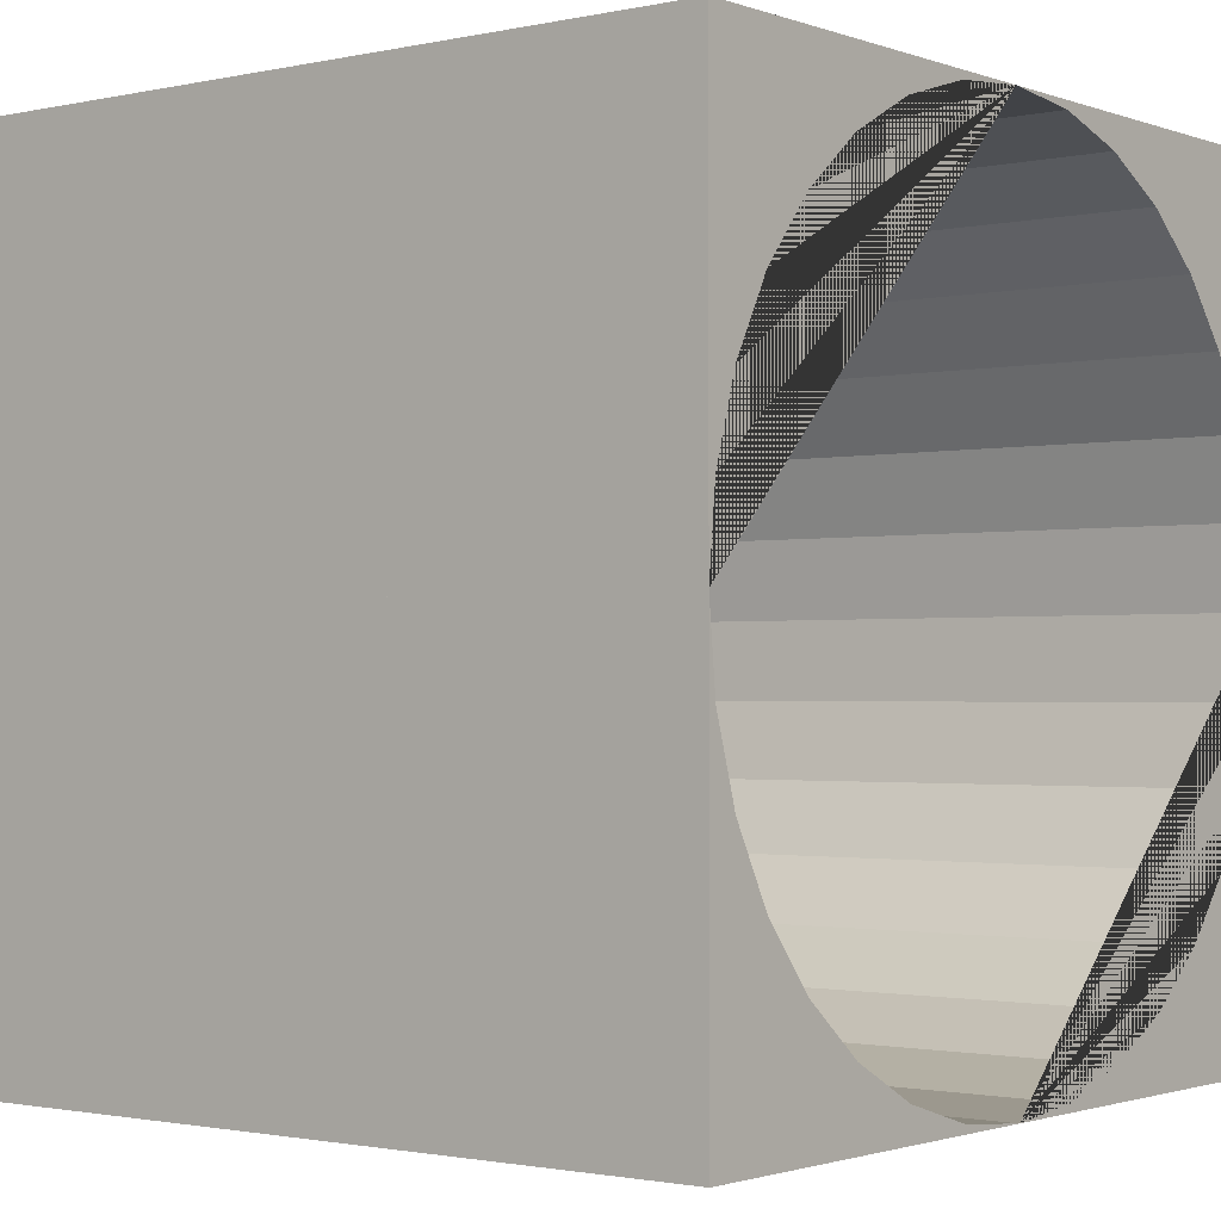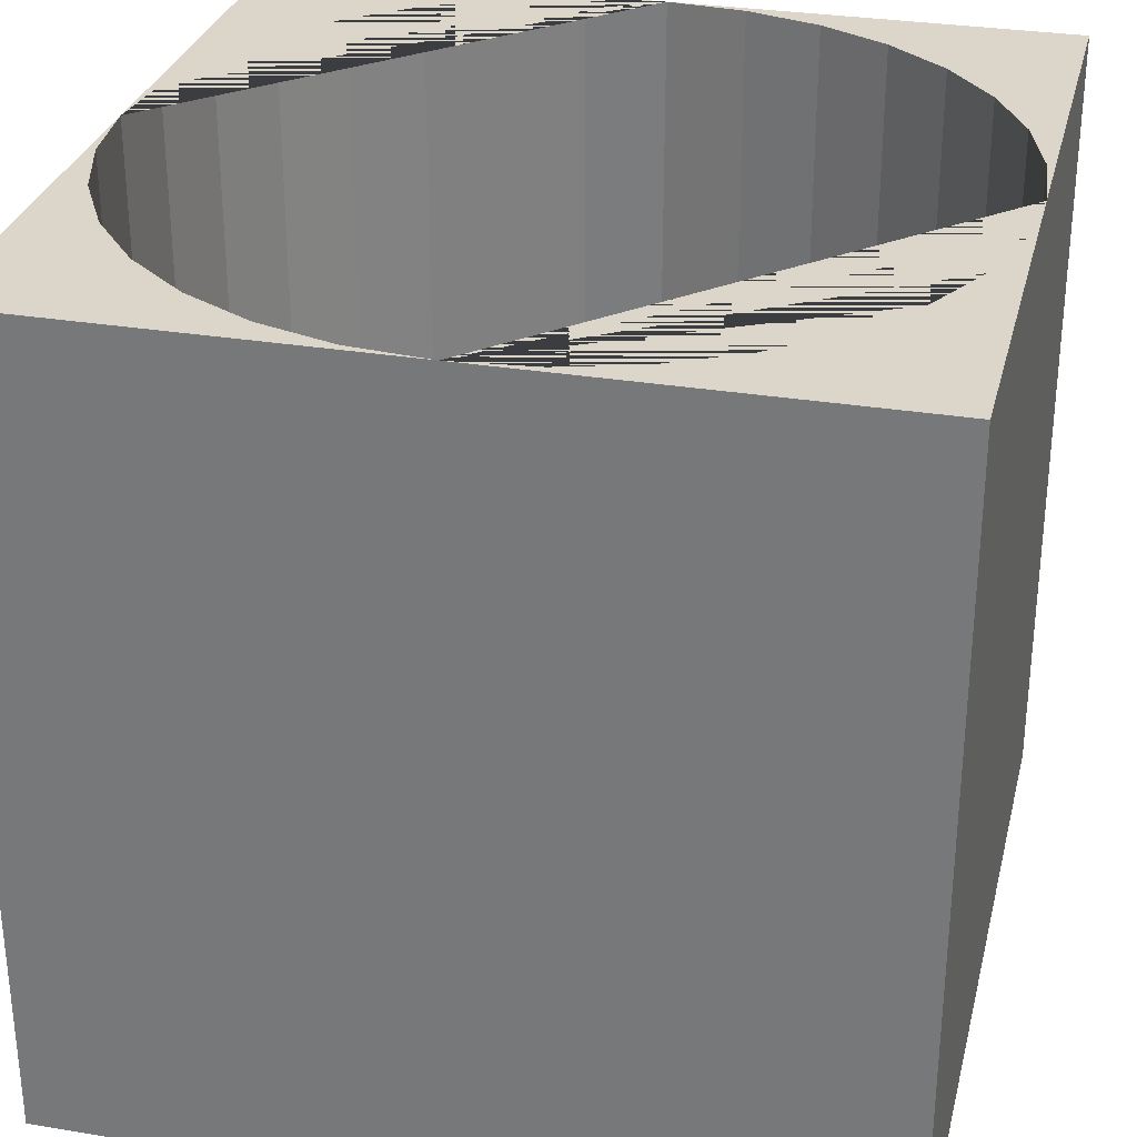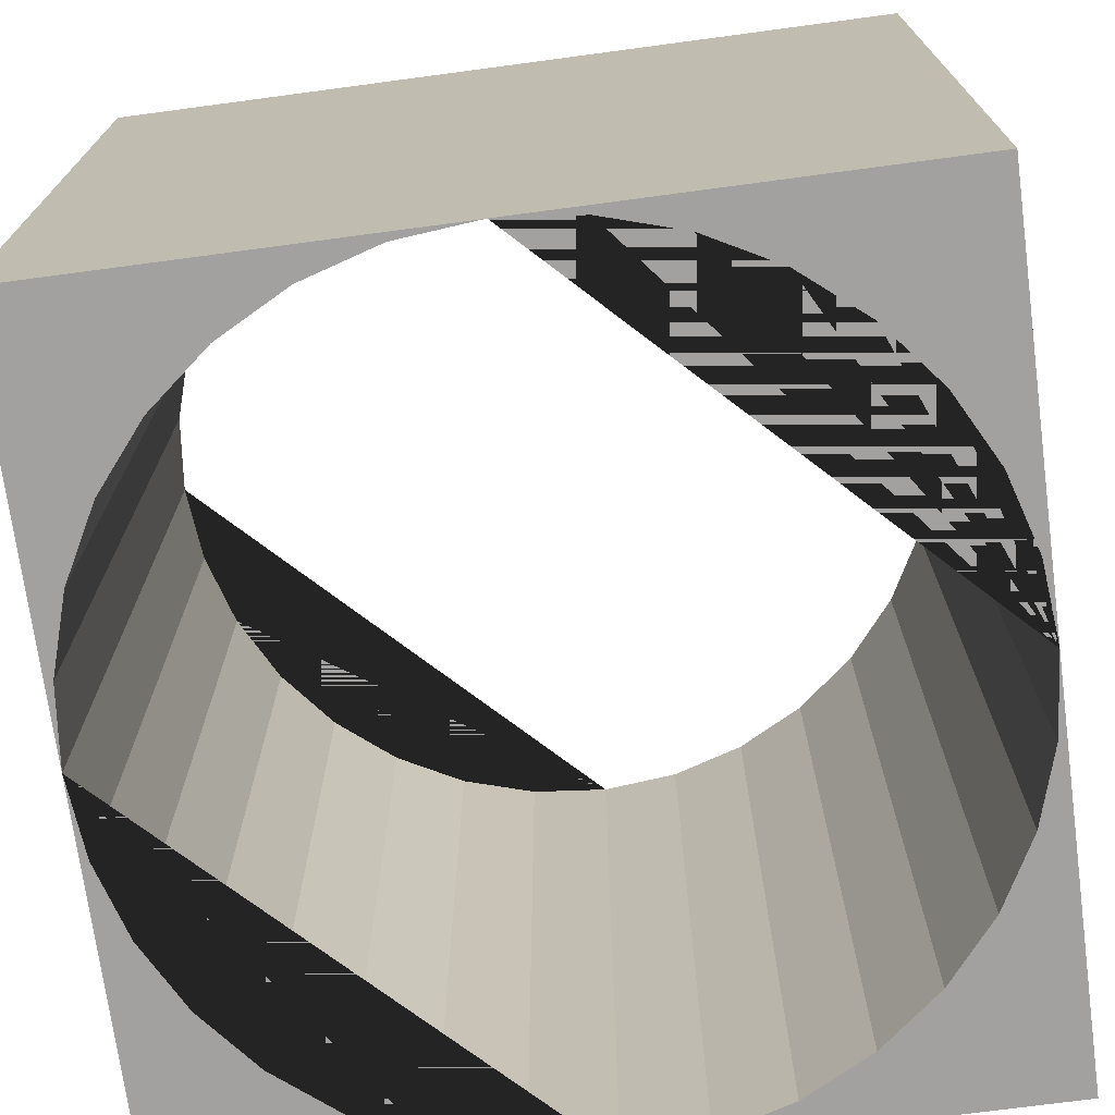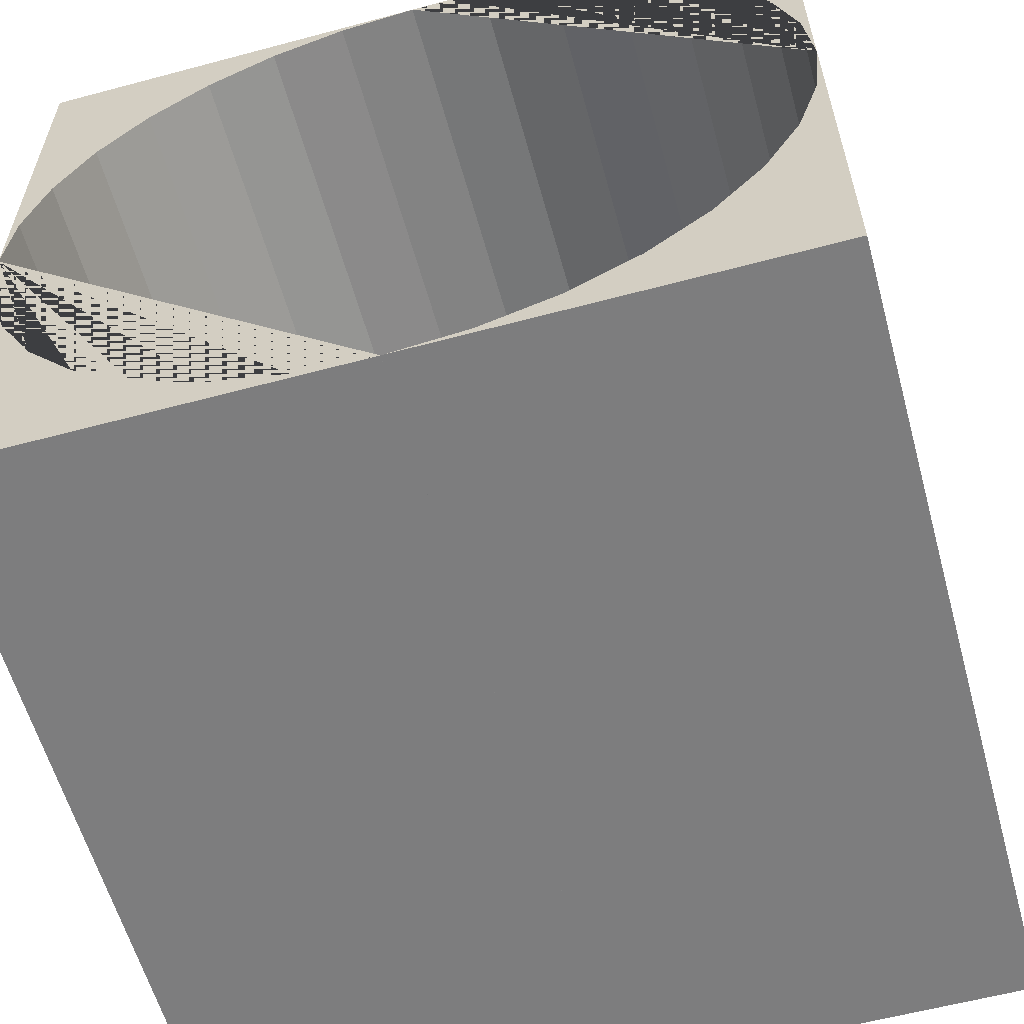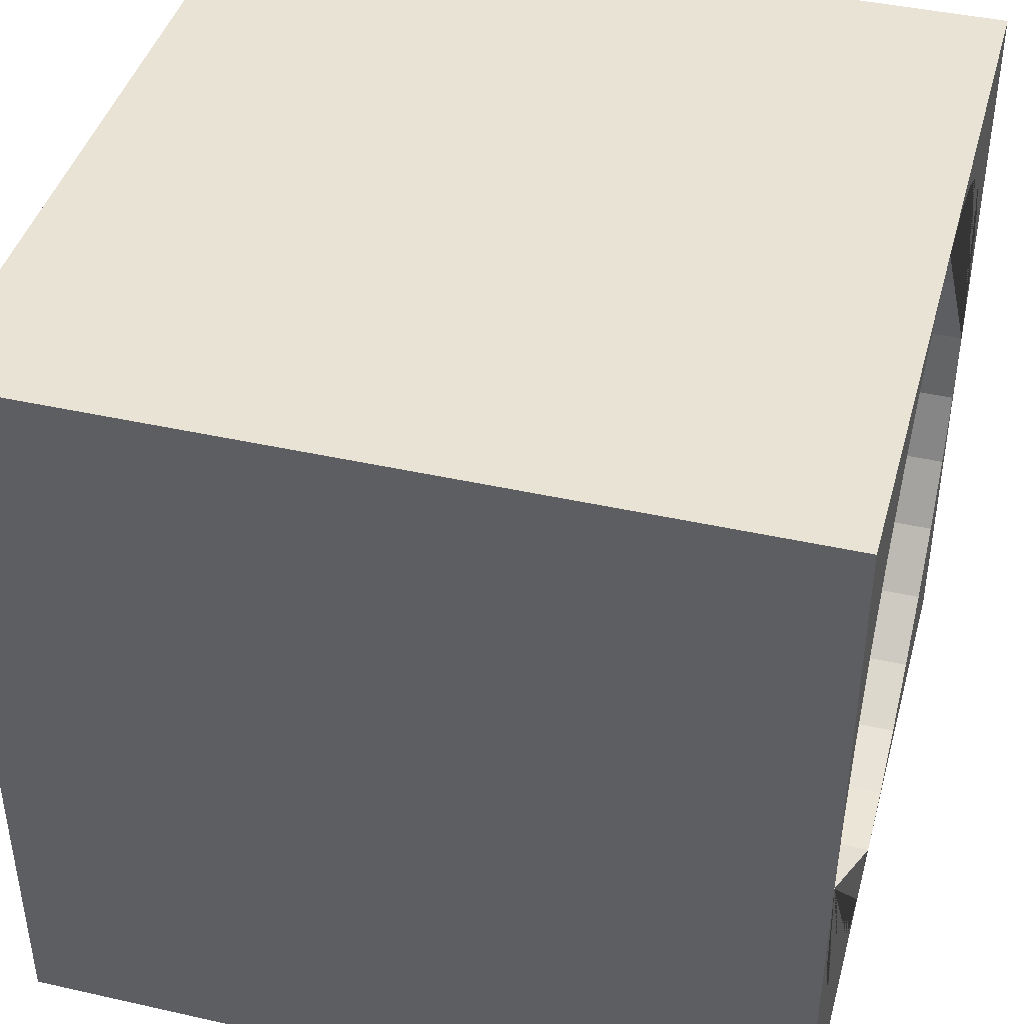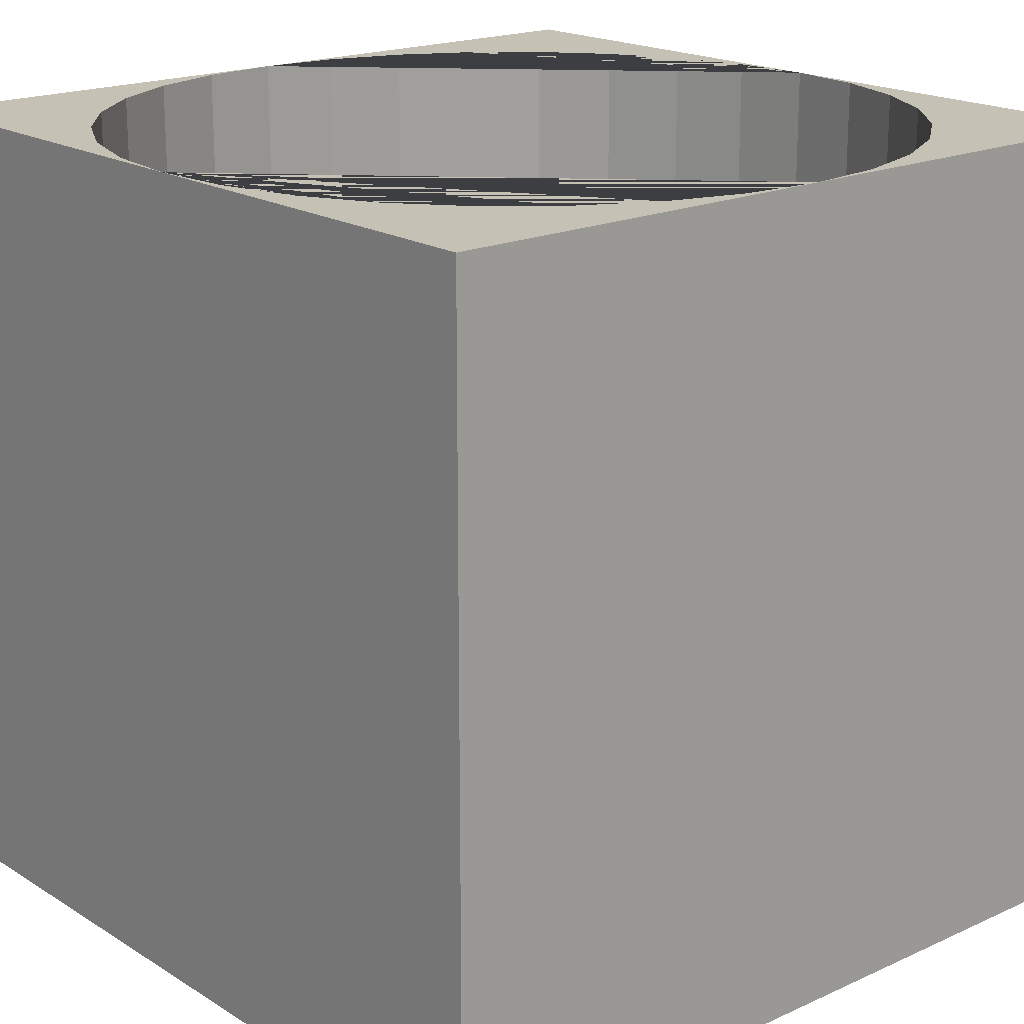
<metadata>
{"format":"obj","ext":"obj","renderer":"f3d","projection":"perspective","resolution":1024,"background":"white","views":[{"elev":-1.5,"azim":-51.7,"up":"+Z"},{"elev":30.1,"azim":103.6,"up":"+Y"},{"elev":-72.2,"azim":97.6,"up":"+Y"},{"elev":-59.2,"azim":-164.6,"up":"+Z"},{"elev":42.2,"azim":105.1,"up":"+Z"},{"elev":18.8,"azim":-40.7,"up":"+Y"}]}
</metadata>
<code>
o Cube
v -3.94 -1 -3.852
v -4.94 -1 -1.852
v -4.94 1 -1.852
v -3.94 1 -3.852
v -4.94 -1 -3.852
v -3.744 -1 -3.833
v -4.94 1 -3.852
v -3.744 1 -3.833
v -2.94 -1 -1.852
v -3.557 -1 -3.776
v -2.94 1 -1.852
v -3.557 1 -3.776
v -2.94 -1 -3.852
v -3.384 -1 -3.684
v -2.94 1 -3.852
v -3.384 1 -3.684
v -3.232 -1 -3.559
v -3.232 1 -3.559
v -3.108 -1 -3.408
v -3.108 1 -3.408
v -3.016 -1 -3.235
v -3.016 1 -3.235
v -2.959 -1 -3.047
v -2.959 1 -3.047
v -2.94 -1 -2.852
v -2.94 1 -2.852
v -2.959 -1 -2.657
v -2.959 1 -2.657
v -3.016 -1 -2.47
v -3.016 1 -2.47
v -3.108 -1 -2.297
v -3.108 1 -2.297
v -3.232 -1 -2.145
v -3.232 1 -2.145
v -3.384 -1 -2.021
v -3.384 1 -2.021
v -3.557 -1 -1.928
v -3.557 1 -1.928
v -3.744 -1 -1.872
v -3.744 1 -1.872
v -3.94 -1 -1.852
v -3.94 1 -1.852
v -4.135 -1 -1.872
v -4.135 1 -1.872
v -4.322 -1 -1.928
v -4.322 1 -1.928
v -4.495 -1 -2.021
v -4.495 1 -2.021
v -4.647 -1 -2.145
v -4.647 1 -2.145
v -4.771 -1 -2.297
v -4.771 1 -2.297
v -4.863 -1 -2.47
v -4.863 1 -2.47
v -4.92 -1 -2.657
v -4.92 1 -2.657
v -4.94 -1 -2.852
v -4.94 1 -2.852
v -4.92 -1 -3.047
v -4.92 1 -3.047
v -4.863 -1 -3.235
v -4.863 1 -3.235
v -4.771 -1 -3.408
v -4.771 1 -3.408
v -4.647 -1 -3.559
v -4.647 1 -3.559
v -4.495 -1 -3.684
v -4.495 1 -3.684
v -4.322 -1 -3.776
v -4.322 1 -3.776
v -4.135 -1 -3.833
v -4.135 1 -3.833
f 58 7 5 57
f 2 3 58 57
f 4 15 13 1
f 5 7 4 1
f 11 9 25 26
f 25 13 15 26
f 3 2 41 42
f 41 9 11 42
f 9 41 39 37 35 33 31 29 27 25
f 1 13 25 23 21 19 17 14 10 6
f 5 1 71 69 67 65 63 61 59 57
f 41 2 57 55 53 51 49 47 45 43
f 58 3 42 44 46 48 50 52 54 56
f 7 58 60 62 64 66 68 70 72 4
f 26 15 4 8 12 16 18 20 22 24
f 11 26 28 30 32 34 36 38 40 42
f 1 6 8 4
f 8 6 10 12
f 12 10 14 16
f 16 14 17 18
f 20 18 17 19
f 22 20 19 21
f 24 22 21 23
f 26 24 23 25
f 28 26 25 27
f 30 28 27 29
f 32 30 29 31
f 34 32 31 33
f 36 34 33 35
f 38 36 35 37
f 40 38 37 39
f 42 40 39 41
f 44 42 41 43
f 46 44 43 45
f 48 46 45 47
f 50 48 47 49
f 50 49 51 52
f 52 51 53 54
f 54 53 55 56
f 56 55 57 58
f 57 59 60 58
f 60 59 61 62
f 62 61 63 64
f 64 63 65 66
f 66 65 67 68
f 68 67 69 70
f 70 69 71 72
f 4 72 71 1

</code>
